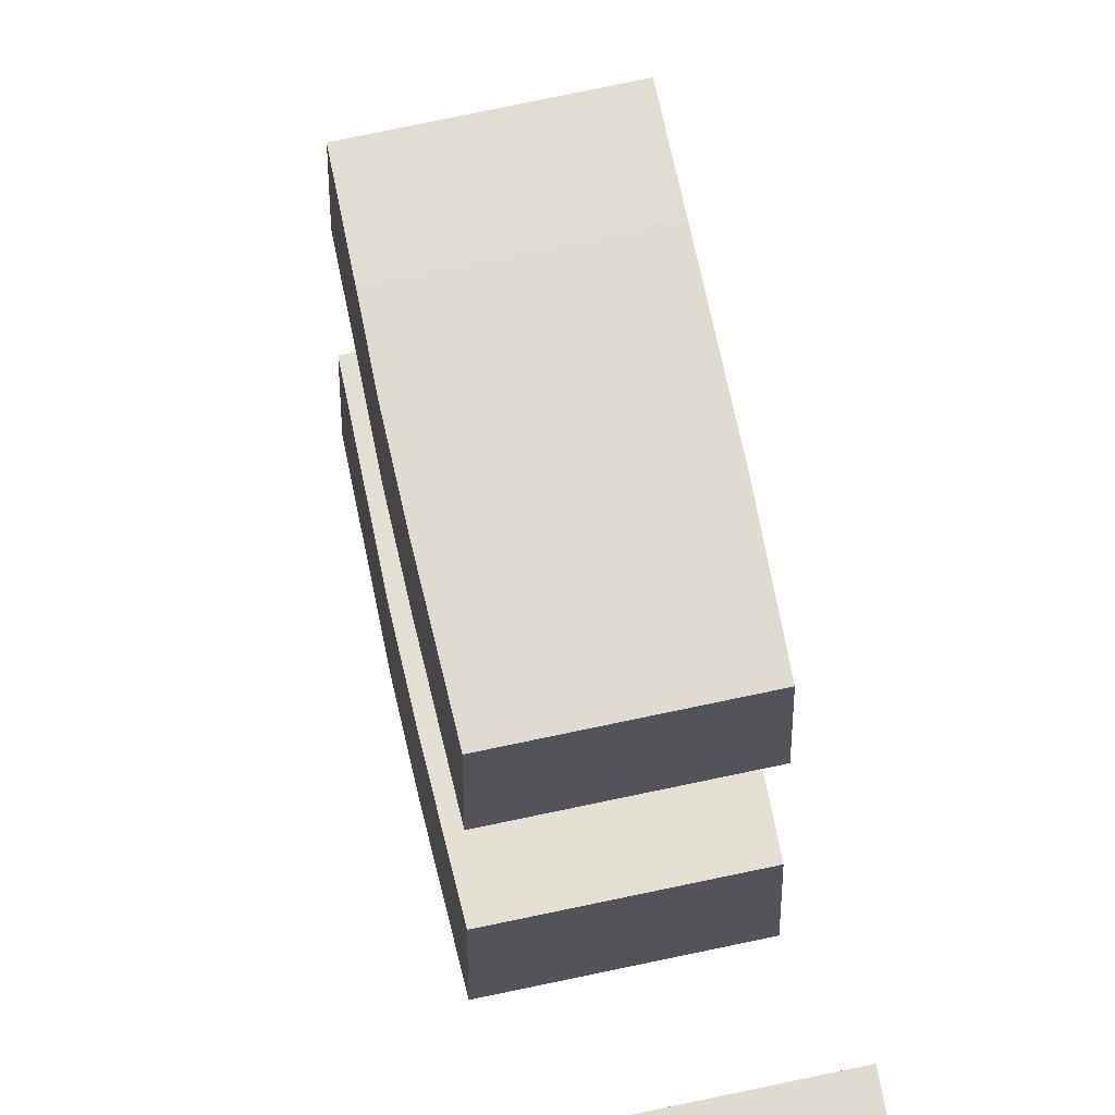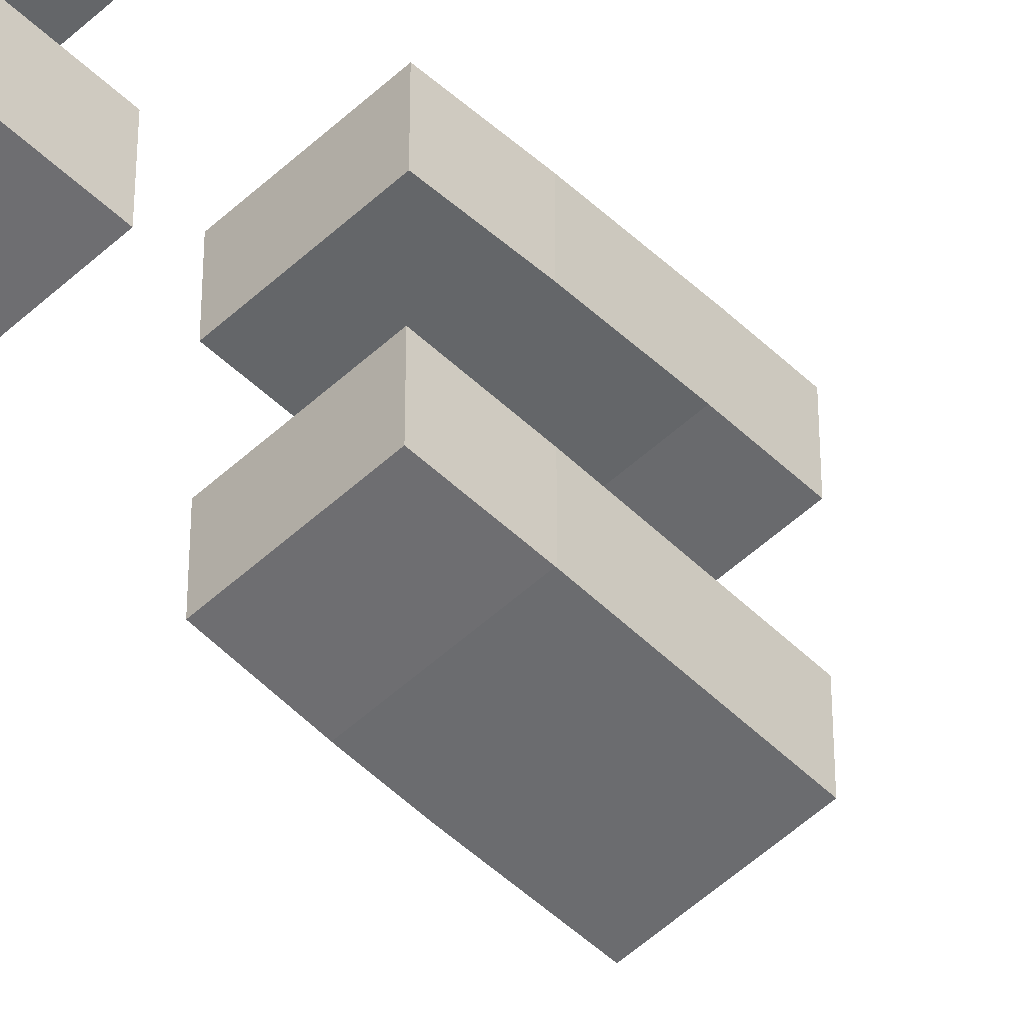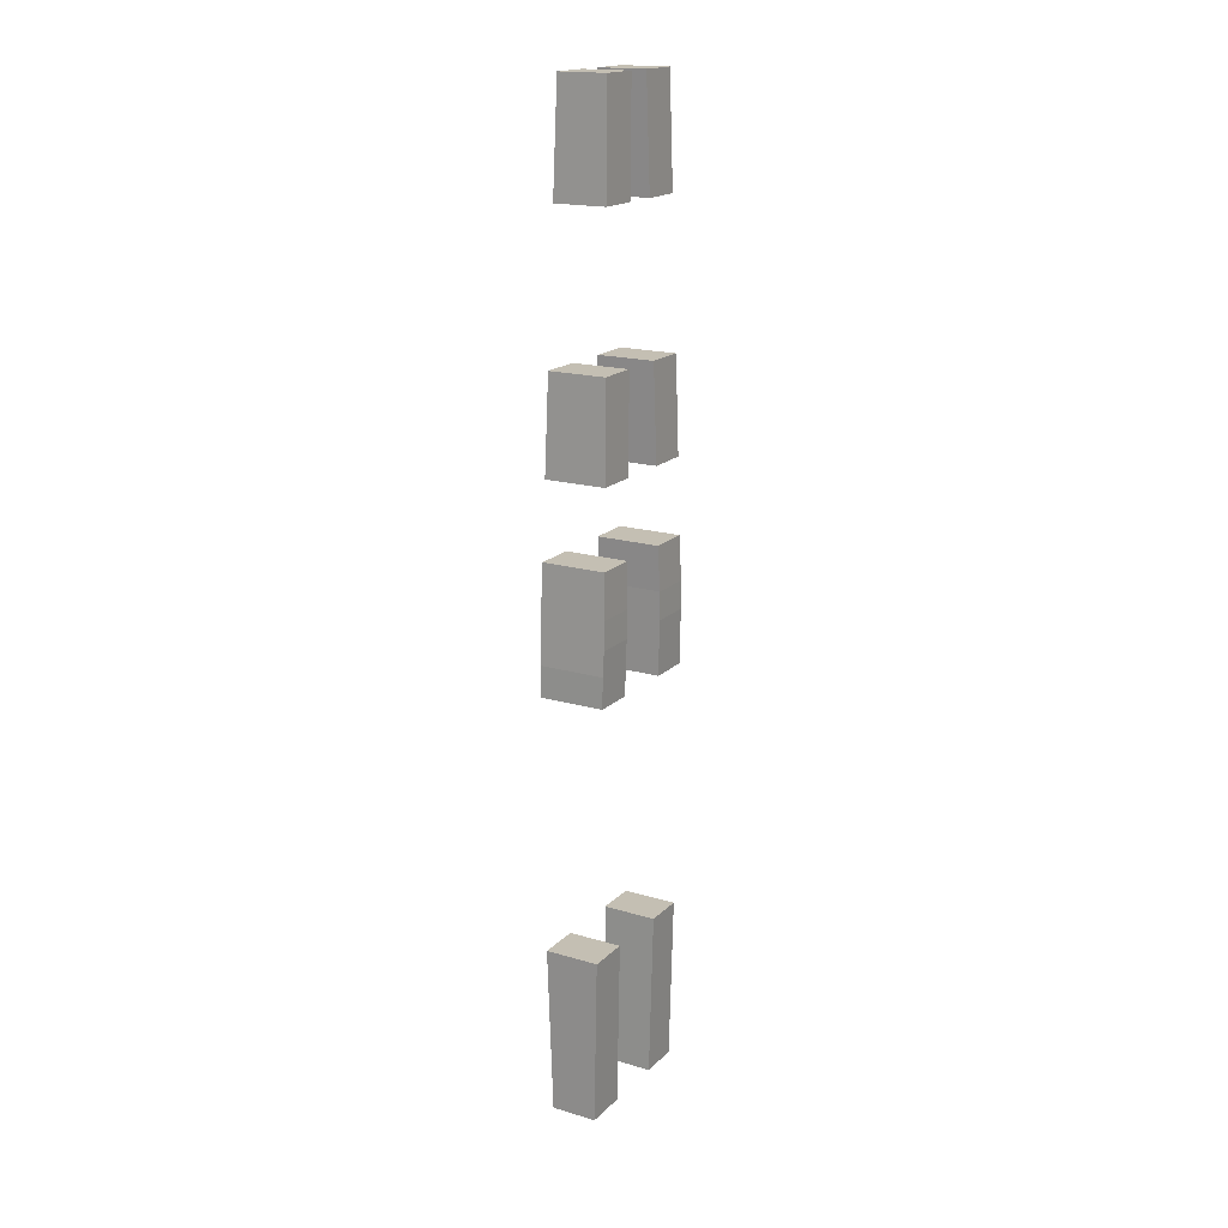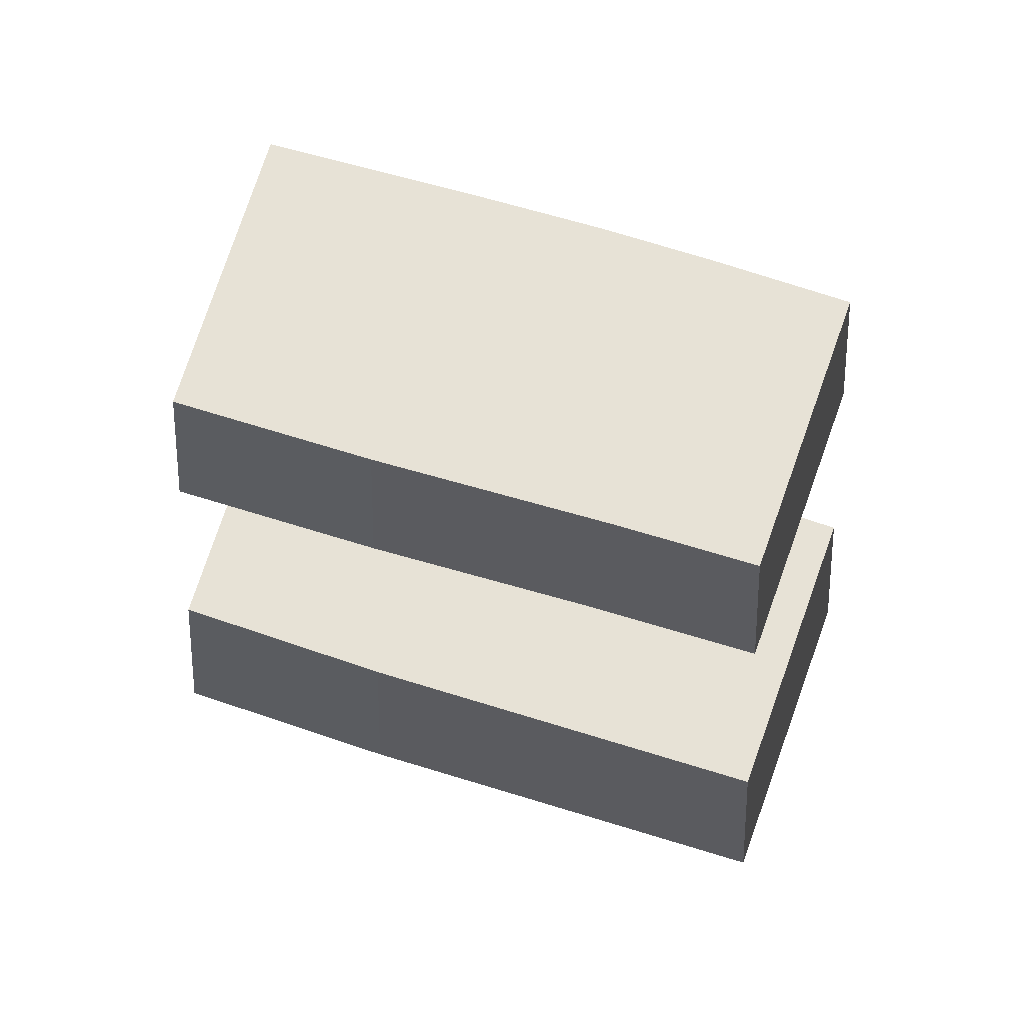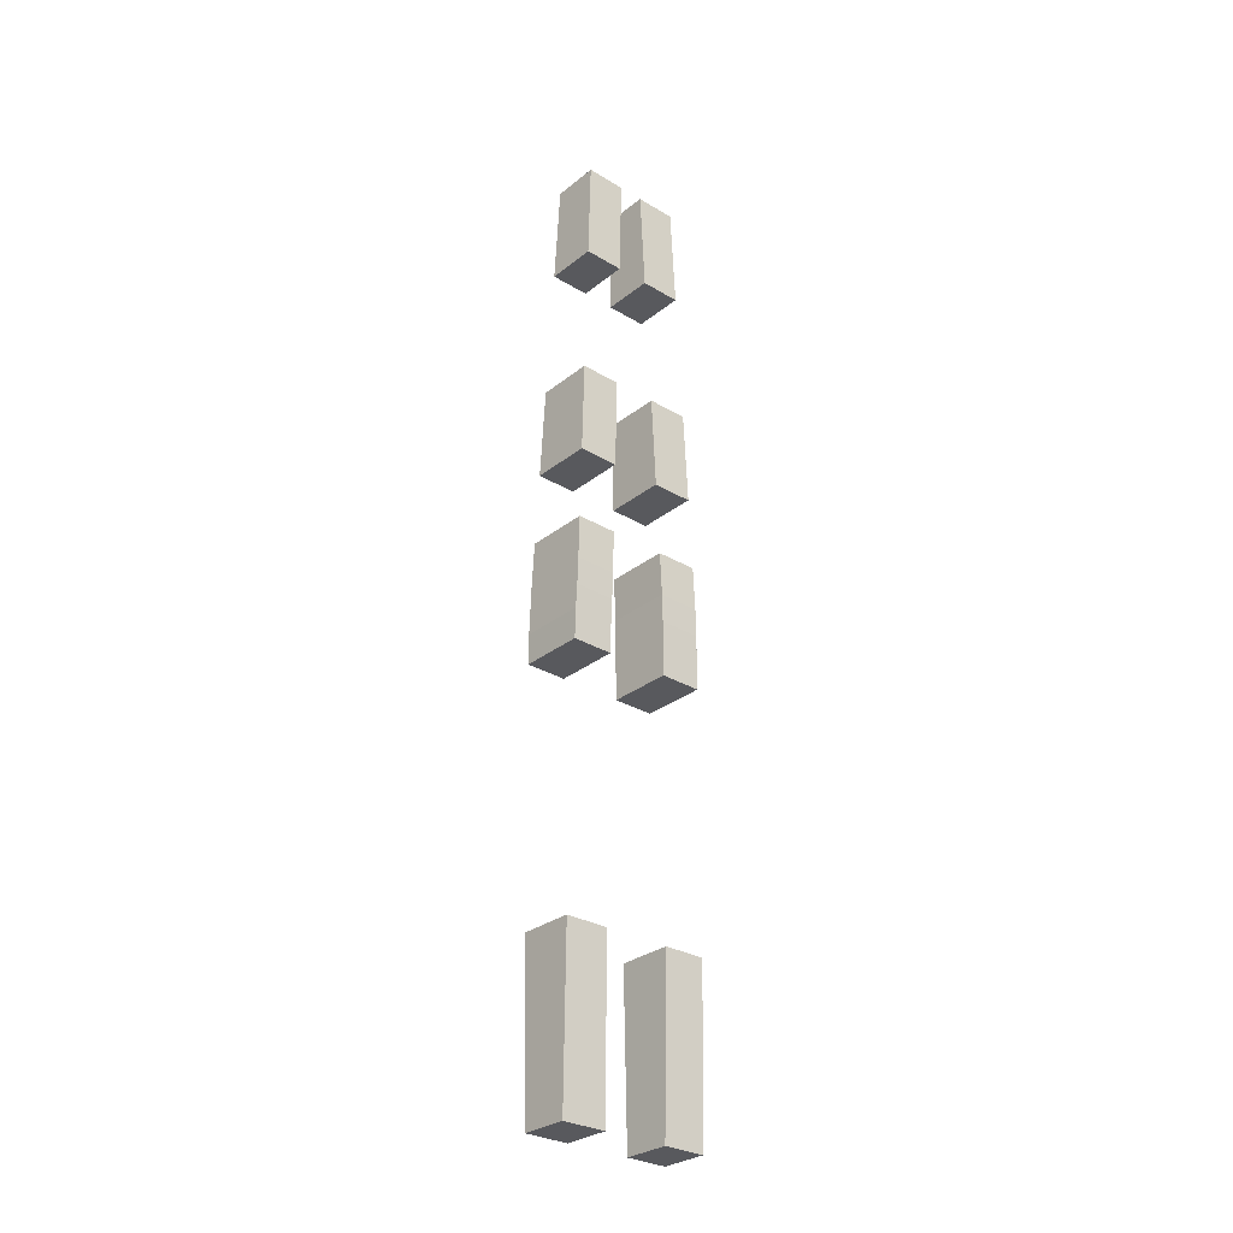
<metadata>
{"format":"obj","ext":"obj","renderer":"f3d","projection":"perspective","resolution":1024,"background":"white","views":[{"elev":68.1,"azim":-12.4,"up":"+Y"},{"elev":-53.0,"azim":44.6,"up":"+Y"},{"elev":17.9,"azim":-150.1,"up":"+Z"},{"elev":63.2,"azim":107.7,"up":"+Y"},{"elev":-29.8,"azim":-131.2,"up":"+Z"}]}
</metadata>
<code>
v -2420 -182.9 6151
v -2421 -185 6210
v -2421 -188 6297
v -2419 -192.8 6435
v -2220 -192.8 6435
v -2217 -188.1 6300
v -2217 -182.9 6151
v -2417 -182.9 6039
v -2420 -182.9 6151
v -2217 -182.9 6151
v -2217 -182.9 6039
v -2419 -65.26 6435
v -2419 -192.8 6435
v -2421 -188 6297
v -2421 -60.42 6297
v -2419 -192.8 6435
v -2419 -65.26 6435
v -2220 -65.26 6435
v -2220 -192.8 6435
v -2220 -65.26 6435
v -2419 -65.26 6435
v -2421 -60.42 6297
v -2421 -57.38 6210
v -2419 -54.75 6134
v -2217 -54.75 6134
v -2217 -60.53 6300
v -2419 -54.75 6134
v -2417 -54.75 6039
v -2217 -54.75 6039
v -2217 -54.75 6134
v -2417 -54.75 6039
v -2417 -182.9 6039
v -2217 -182.9 6039
v -2217 -54.75 6039
v -2421 -185 6210
v -2421 -57.38 6210
v -2421 -60.42 6297
v -2421 -188 6297
v -2420 -182.9 6151
v -2417 -182.9 6039
v -2417 -54.75 6039
v -2419 -54.75 6134
v -2421 -57.38 6210
v -2421 -185 6210
v -2217 -54.75 6134
v -2217 -54.75 6039
v -2217 -182.9 6039
v -2217 -182.9 6151
v -2217 -188.1 6300
v -2217 -60.53 6300
v -2220 -192.8 6435
v -2220 -65.26 6435
v -2217 -60.53 6300
v -2217 -188.1 6300
v -2220 -369.3 6435
v -2419 -369.3 6435
v -2421 -374.5 6298
v -2217 -374.5 6298
v -2217 -374.4 6300
v -2421 -374.5 6298
v -2421 -374.5 6297
v -2421 -376.2 6210
v -2417 -379.6 6039
v -2217 -379.6 6039
v -2217 -374.5 6298
v -2417 -379.6 6039
v -2417 -509.6 6039
v -2217 -509.6 6039
v -2217 -379.6 6039
v -2419 -499.4 6435
v -2419 -369.3 6435
v -2220 -369.3 6435
v -2220 -499.4 6435
v -2417 -509.6 6039
v -2421 -506.3 6210
v -2421 -504.6 6297
v -2421 -504.5 6301
v -2217 -504.5 6301
v -2217 -504.5 6300
v -2217 -509.6 6039
v -2421 -504.5 6301
v -2419 -499.4 6435
v -2220 -499.4 6435
v -2217 -504.5 6301
v -2217 -504.5 6301
v -2220 -499.4 6435
v -2220 -369.3 6435
v -2217 -374.4 6300
v -2217 -504.5 6300
v -2217 -374.5 6298
v -2217 -379.6 6039
v -2217 -509.6 6039
v -2217 -504.5 6300
v -2217 -374.4 6300
v -2417 -509.6 6039
v -2417 -379.6 6039
v -2421 -376.2 6210
v -2421 -506.3 6210
v -2421 -506.3 6210
v -2421 -376.2 6210
v -2421 -374.5 6297
v -2421 -504.6 6297
v -2421 -374.5 6298
v -2419 -369.3 6435
v -2419 -499.4 6435
v -2421 -504.5 6301
v -2421 -504.6 6297
v -2421 -374.5 6297
v -2396 -396.5 5247
v -2383 -396.5 4723
v -2240 -396.5 4723
v -2226 -396.5 5247
v -2396 -526.5 5247
v -2396 -396.5 5247
v -2226 -396.5 5247
v -2226 -526.5 5247
v -2383 -396.5 4723
v -2383 -526.5 4723
v -2240 -526.5 4723
v -2240 -396.5 4723
v -2383 -526.5 4723
v -2396 -526.5 5247
v -2226 -526.5 5247
v -2240 -526.5 4723
v -2240 -526.5 4723
v -2226 -526.5 5247
v -2226 -396.5 5247
v -2240 -396.5 4723
v -2396 -526.5 5247
v -2383 -526.5 4723
v -2383 -396.5 4723
v -2396 -396.5 5247
v -2383 -198 4723
v -2396 -190.5 5247
v -2226 -190.5 5247
v -2240 -198 4723
v -2396 -190.5 5247
v -2396 -55.57 5247
v -2226 -55.57 5247
v -2226 -190.5 5247
v -2396 -55.57 5247
v -2383 -61.68 4723
v -2240 -61.68 4723
v -2226 -55.57 5247
v -2383 -61.68 4723
v -2383 -198 4723
v -2240 -198 4723
v -2240 -61.68 4723
v -2226 -55.57 5247
v -2240 -61.68 4723
v -2240 -198 4723
v -2226 -190.5 5247
v -2383 -61.68 4723
v -2396 -55.57 5247
v -2396 -190.5 5247
v -2383 -198 4723
v -2406 -227.1 7415
v -2401 -238.8 7752
v -2252 -238.8 7752
v -2244 -227.1 7415
v -2401 -238.8 7752
v -2401 -111.2 7752
v -2252 -111.2 7752
v -2252 -238.8 7752
v -2401 -111.2 7752
v -2406 -99.48 7415
v -2244 -99.48 7415
v -2252 -111.2 7752
v -2406 -99.48 7415
v -2406 -227.1 7415
v -2244 -227.1 7415
v -2244 -99.48 7415
v -2252 -111.2 7752
v -2244 -99.48 7415
v -2244 -227.1 7415
v -2252 -238.8 7752
v -2406 -99.48 7415
v -2401 -111.2 7752
v -2401 -238.8 7752
v -2406 -227.1 7415
v -2406 -331.9 7415
v -2406 -462 7415
v -2244 -462 7415
v -2244 -331.9 7415
v -2401 -319.1 7752
v -2406 -331.9 7415
v -2244 -331.9 7415
v -2252 -319.1 7752
v -2401 -449.2 7752
v -2401 -319.1 7752
v -2252 -319.1 7752
v -2252 -449.2 7752
v -2406 -462 7415
v -2401 -449.2 7752
v -2252 -449.2 7752
v -2244 -462 7415
v -2252 -449.2 7752
v -2252 -319.1 7752
v -2244 -331.9 7415
v -2244 -462 7415
v -2401 -319.1 7752
v -2401 -449.2 7752
v -2406 -462 7415
v -2406 -331.9 7415
v -2416 -360.3 6670
v -2416 -490.4 6670
v -2226 -490.4 6670
v -2226 -360.3 6670
v -2412 -348.9 6970
v -2416 -360.3 6670
v -2226 -360.3 6670
v -2233 -348.9 6970
v -2412 -479 6970
v -2412 -348.9 6970
v -2233 -348.9 6970
v -2233 -479 6970
v -2416 -490.4 6670
v -2412 -479 6970
v -2233 -479 6970
v -2226 -490.4 6670
v -2233 -479 6970
v -2233 -348.9 6970
v -2226 -360.3 6670
v -2226 -490.4 6670
v -2412 -348.9 6970
v -2412 -479 6970
v -2416 -490.4 6670
v -2416 -360.3 6670
v -2416 -201 6670
v -2412 -211.5 6970
v -2233 -211.5 6970
v -2226 -201 6670
v -2412 -211.5 6970
v -2412 -83.94 6970
v -2233 -83.94 6970
v -2233 -211.5 6970
v -2412 -83.94 6970
v -2416 -73.46 6670
v -2226 -73.46 6670
v -2233 -83.94 6970
v -2416 -73.46 6670
v -2416 -201 6670
v -2226 -201 6670
v -2226 -73.46 6670
v -2233 -83.94 6970
v -2226 -73.46 6670
v -2226 -201 6670
v -2233 -211.5 6970
v -2416 -73.46 6670
v -2412 -83.94 6970
v -2412 -211.5 6970
v -2416 -201 6670
f 251 249 252
f 251 250 249
f 247 245 248
f 247 246 245
f 243 241 244
f 243 242 241
f 239 237 240
f 239 238 237
f 235 233 236
f 235 234 233
f 231 229 232
f 231 230 229
f 227 225 228
f 227 226 225
f 223 221 224
f 223 222 221
f 219 217 220
f 219 218 217
f 215 213 216
f 215 214 213
f 211 209 212
f 211 210 209
f 207 205 208
f 207 206 205
f 203 201 204
f 203 202 201
f 199 197 200
f 199 198 197
f 195 193 196
f 195 194 193
f 191 189 192
f 191 190 189
f 187 185 188
f 187 186 185
f 183 181 184
f 183 182 181
f 179 177 180
f 179 178 177
f 175 173 176
f 175 174 173
f 171 169 172
f 171 170 169
f 167 165 168
f 167 166 165
f 163 161 164
f 163 162 161
f 159 157 160
f 159 158 157
f 155 153 156
f 155 154 153
f 151 149 152
f 151 150 149
f 147 145 148
f 147 146 145
f 143 141 144
f 143 142 141
f 139 137 140
f 139 138 137
f 135 133 136
f 135 134 133
f 131 129 132
f 131 130 129
f 127 125 128
f 127 126 125
f 123 121 124
f 123 122 121
f 119 117 120
f 119 118 117
f 115 113 116
f 115 114 113
f 111 109 112
f 111 110 109
f 108 105 103
f 103 105 104
f 108 106 105
f 108 107 106
f 101 99 102
f 101 100 99
f 97 95 98
f 97 96 95
f 93 90 94
f 93 92 90
f 92 91 90
f 87 86 88
f 86 85 88
f 85 89 88
f 83 81 84
f 83 82 81
f 79 78 80
f 78 74 80
f 78 77 74
f 77 76 74
f 76 75 74
f 72 70 73
f 72 71 70
f 68 66 69
f 68 67 66
f 64 63 65
f 63 60 65
f 63 62 60
f 62 61 60
f 58 55 59
f 58 56 55
f 58 57 56
f 53 51 54
f 53 52 51
f 49 48 50
f 48 45 50
f 48 47 45
f 47 46 45
f 41 43 42
f 41 40 43
f 40 39 43
f 39 44 43
f 37 35 38
f 37 36 35
f 33 31 34
f 33 32 31
f 29 27 30
f 29 28 27
f 25 20 26
f 25 24 20
f 24 21 20
f 24 23 21
f 23 22 21
f 18 16 19
f 18 17 16
f 14 12 15
f 14 13 12
f 10 8 11
f 10 9 8
f 6 5 7
f 5 4 7
f 4 1 7
f 4 3 1
f 3 2 1

</code>
